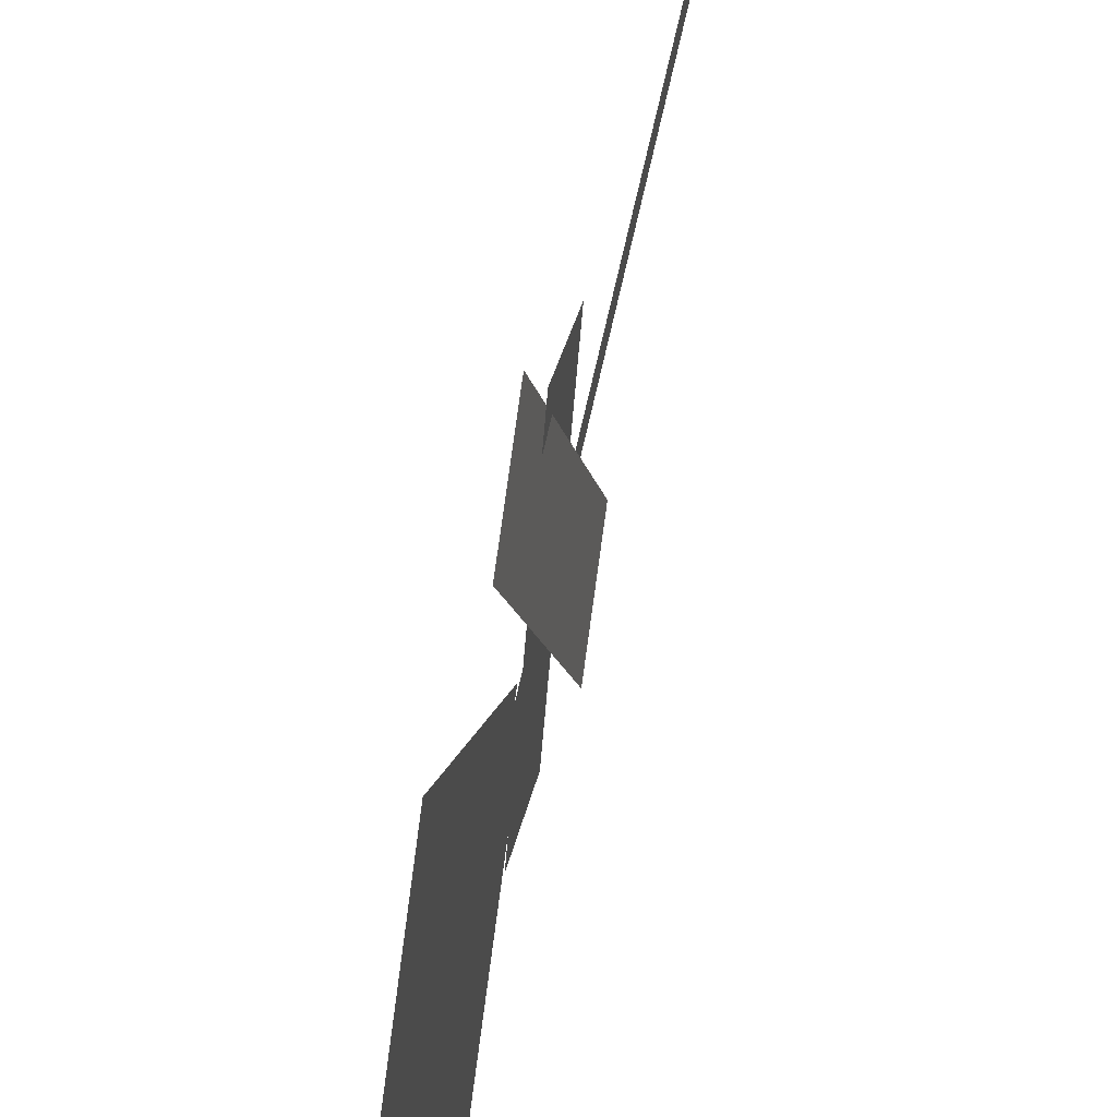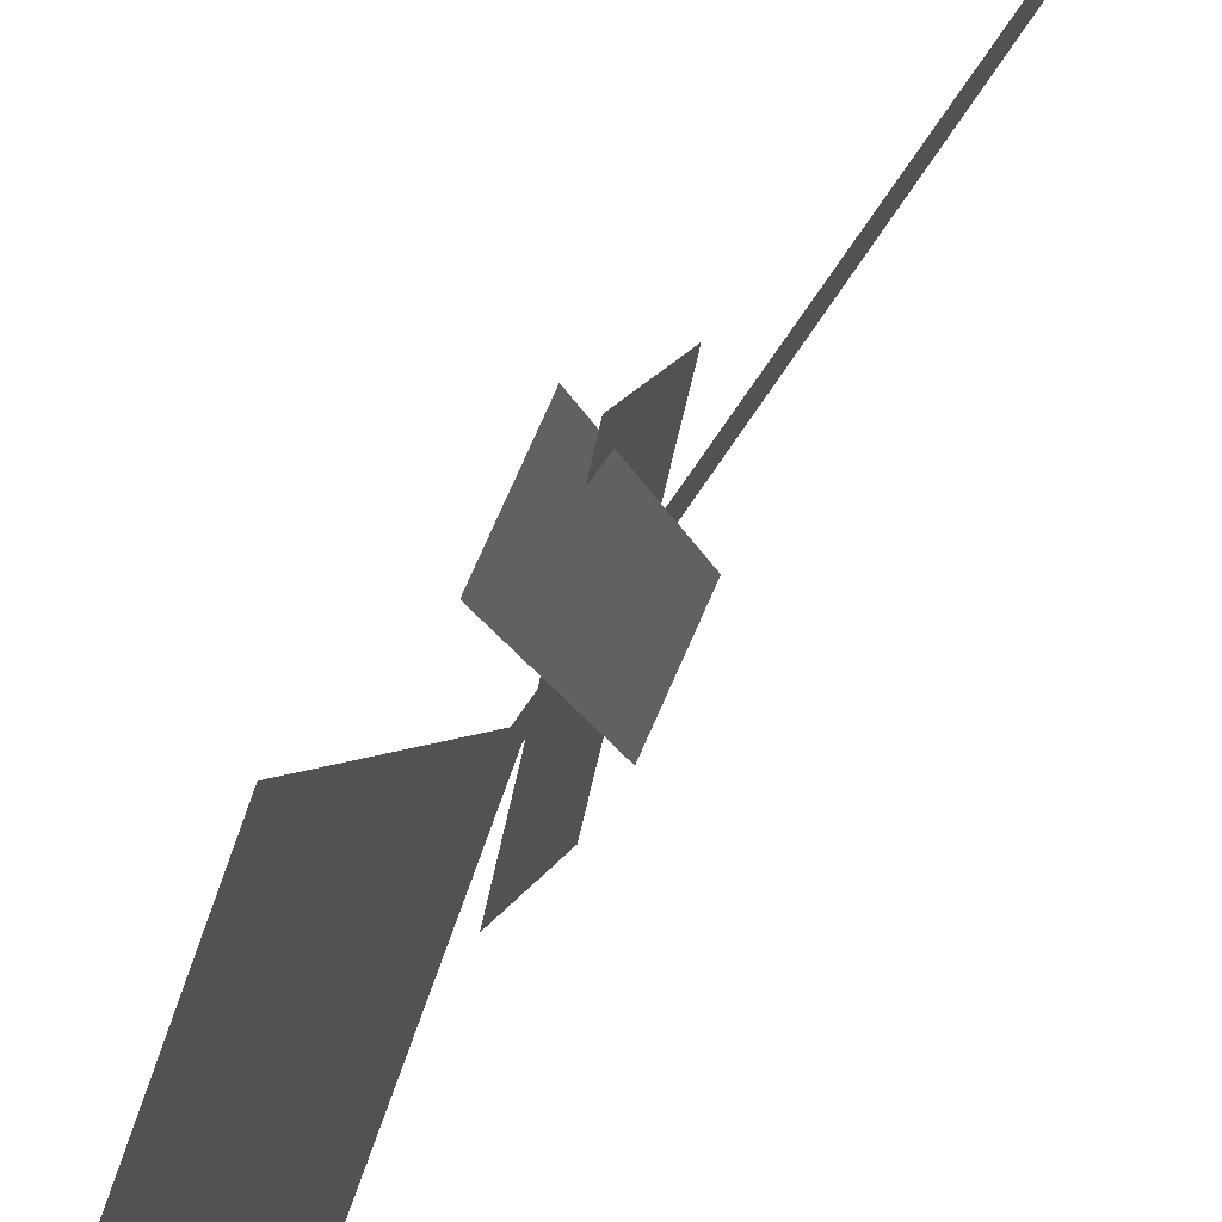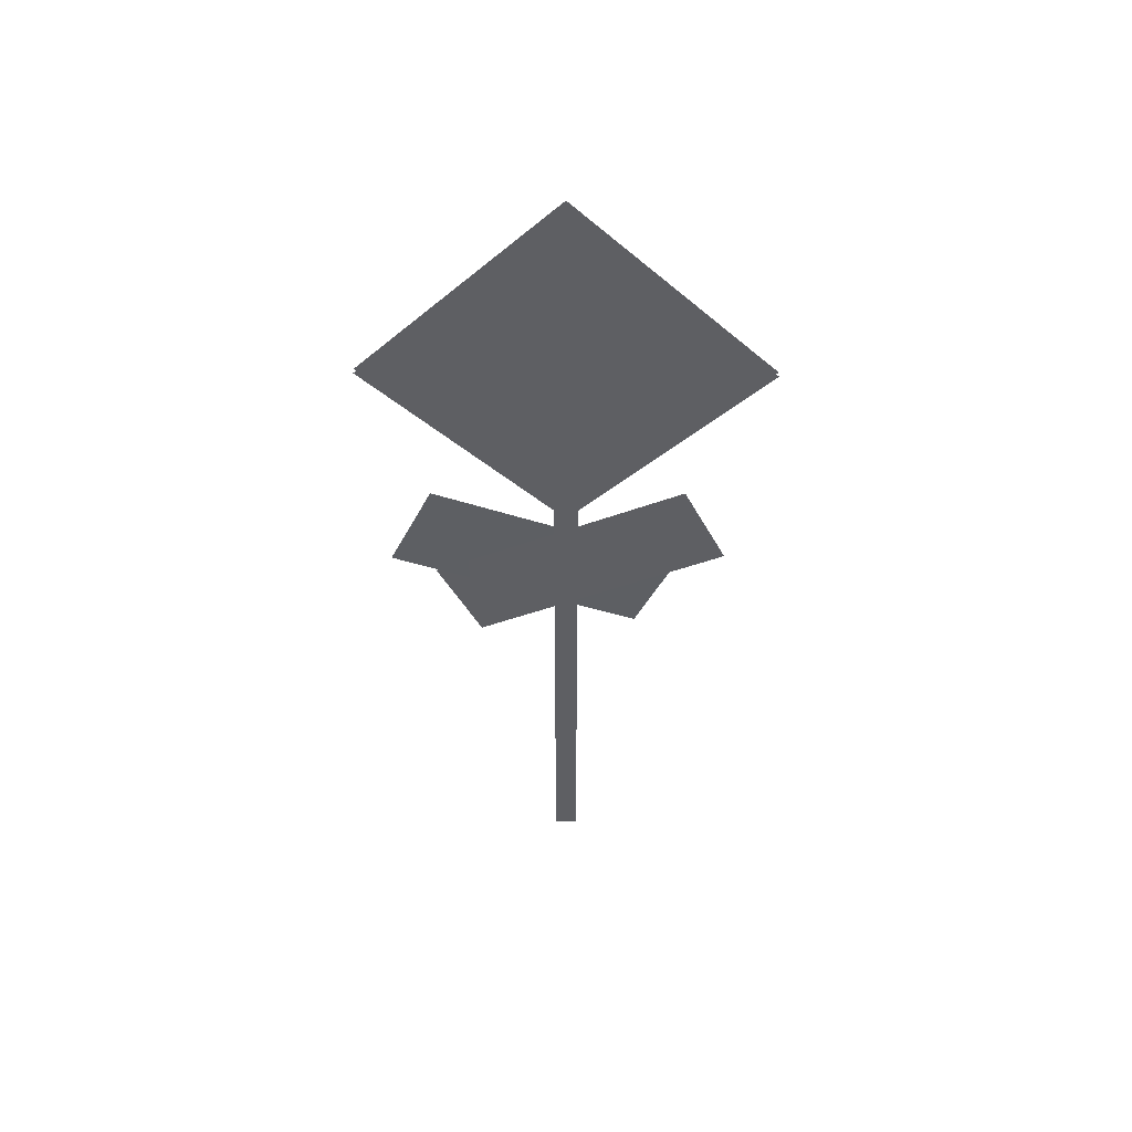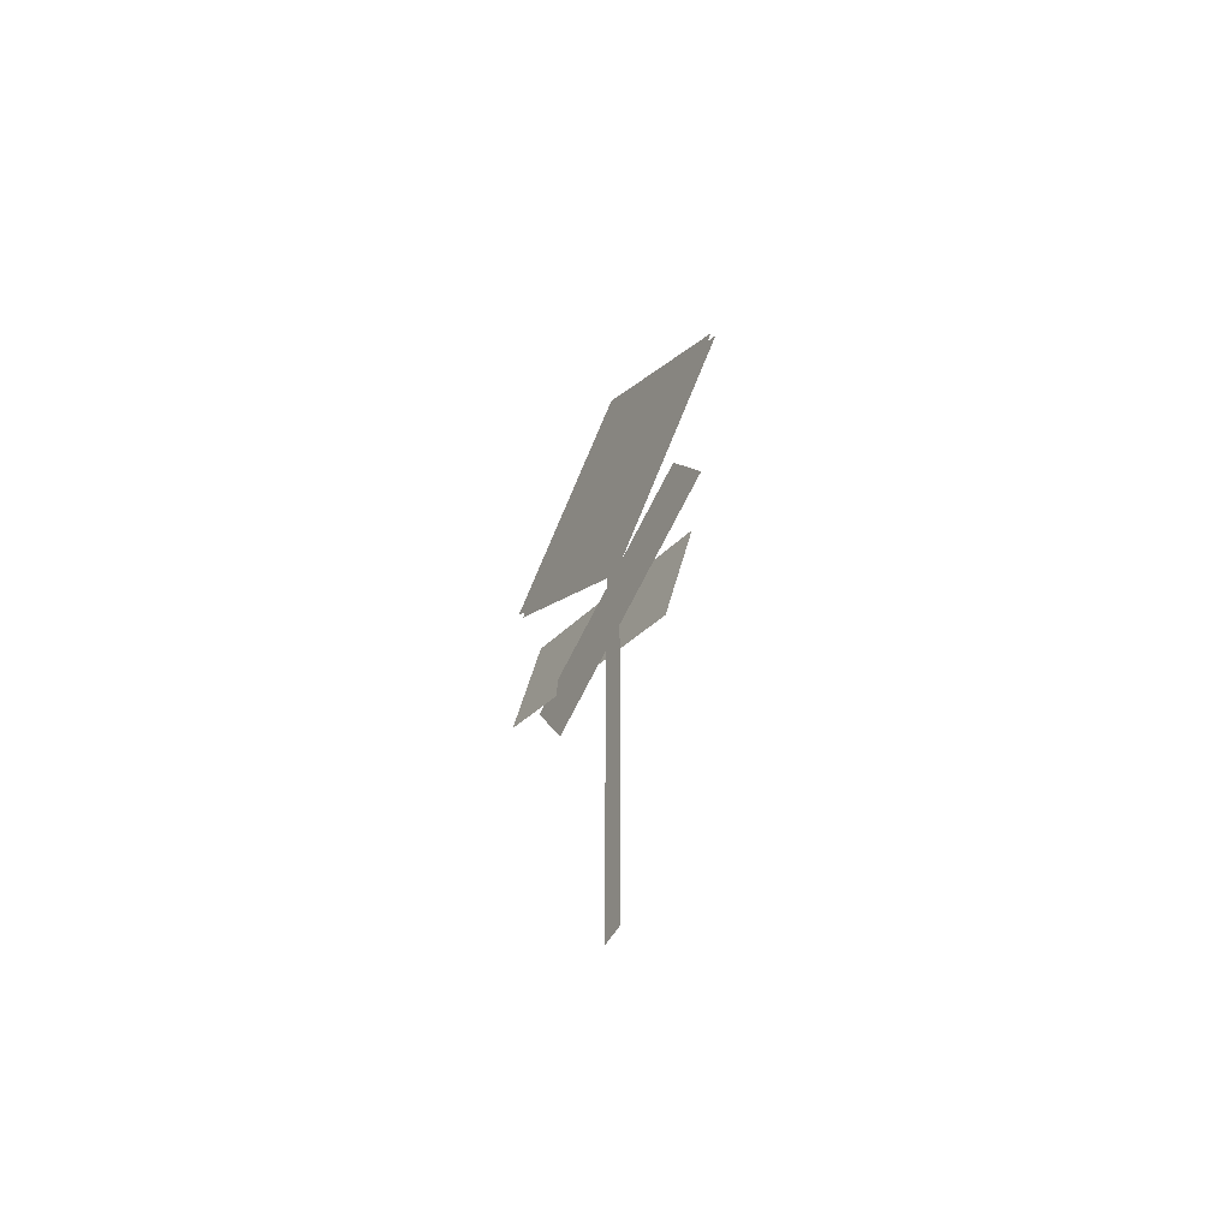
<metadata>
{"format":"obj","ext":"obj","renderer":"f3d","projection":"perspective","resolution":1024,"background":"white","views":[{"elev":53.8,"azim":-169.1,"up":"+Z"},{"elev":52.0,"azim":-151.0,"up":"+Z"},{"elev":49.0,"azim":90.7,"up":"+Y"},{"elev":-59.0,"azim":148.7,"up":"+Y"}]}
</metadata>
<code>
g default
v -0.0525 1.687 -0.4195
v -0.03981 1.354 -0.2616
v 0.01981 2.116 0.4809
v 0.0325 1.783 0.6388
v 0.01 1.687 0.4809
v 0.01 1.354 0.3225
v 0.01 2.116 -0.4223
v 0.01 1.783 -0.5808
v 0.01 3.393 0
v 0.01 2.685 0.7071
v 0.01 2.685 -0.7071
v 0.01 1.978 0
v 0 0 -0.0433
v 0 0 0.0433
v 0 3 -0.0433
v 0 3 0.0433
v -0.01 3.393 0
v -0.01 2.685 -0.7071
v -0.01 2.685 0.7071
v -0.01 1.978 0
g StopRyanSign
f 1 2 4 3
f 5 6 8 7
f 9 10 12 11
f 16 15 13 14
f 15 16 14 13
f 17 18 20 19

</code>
